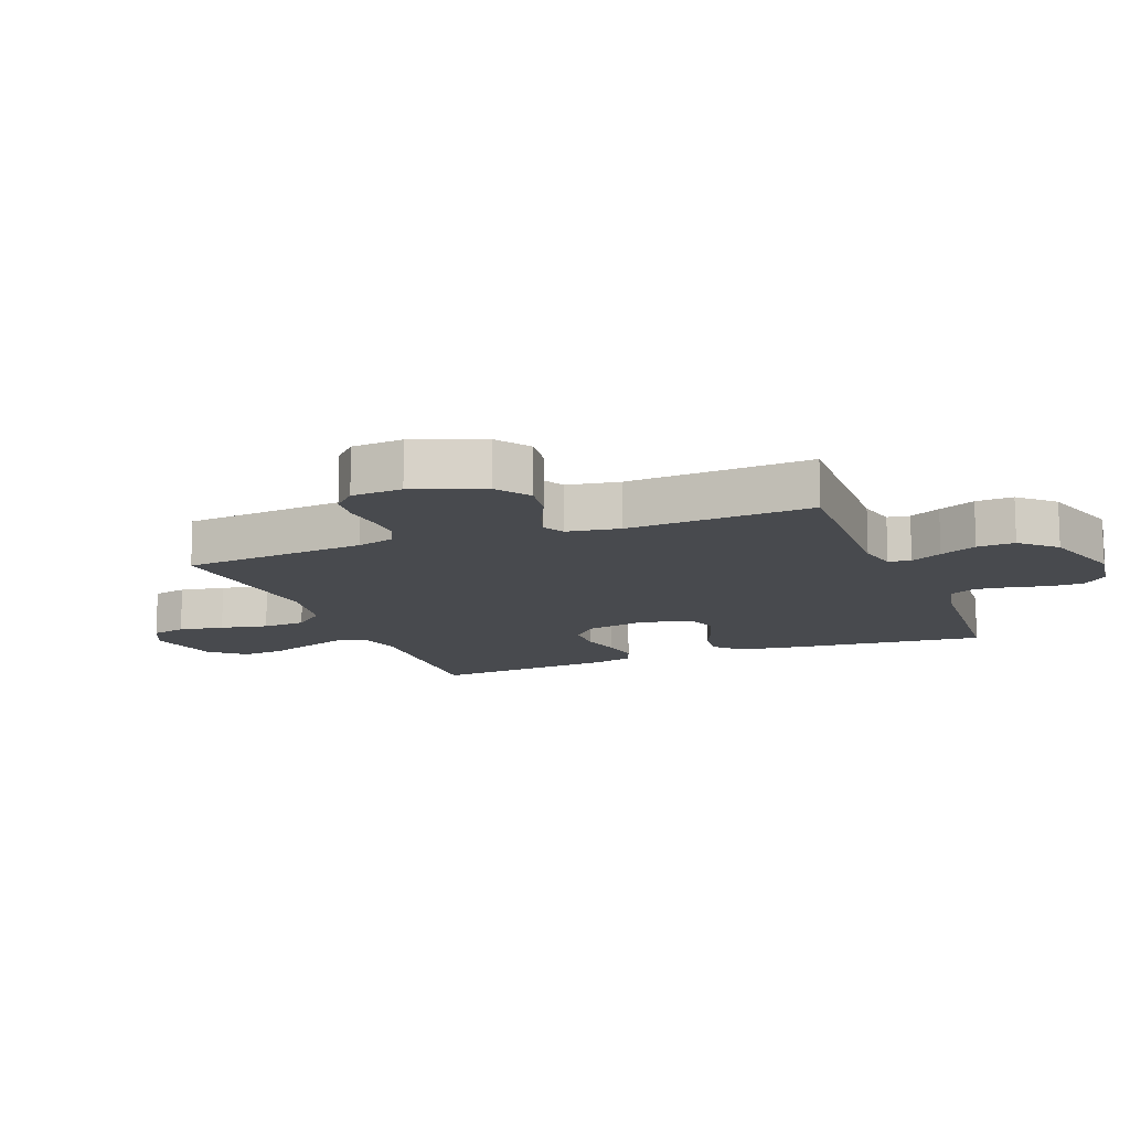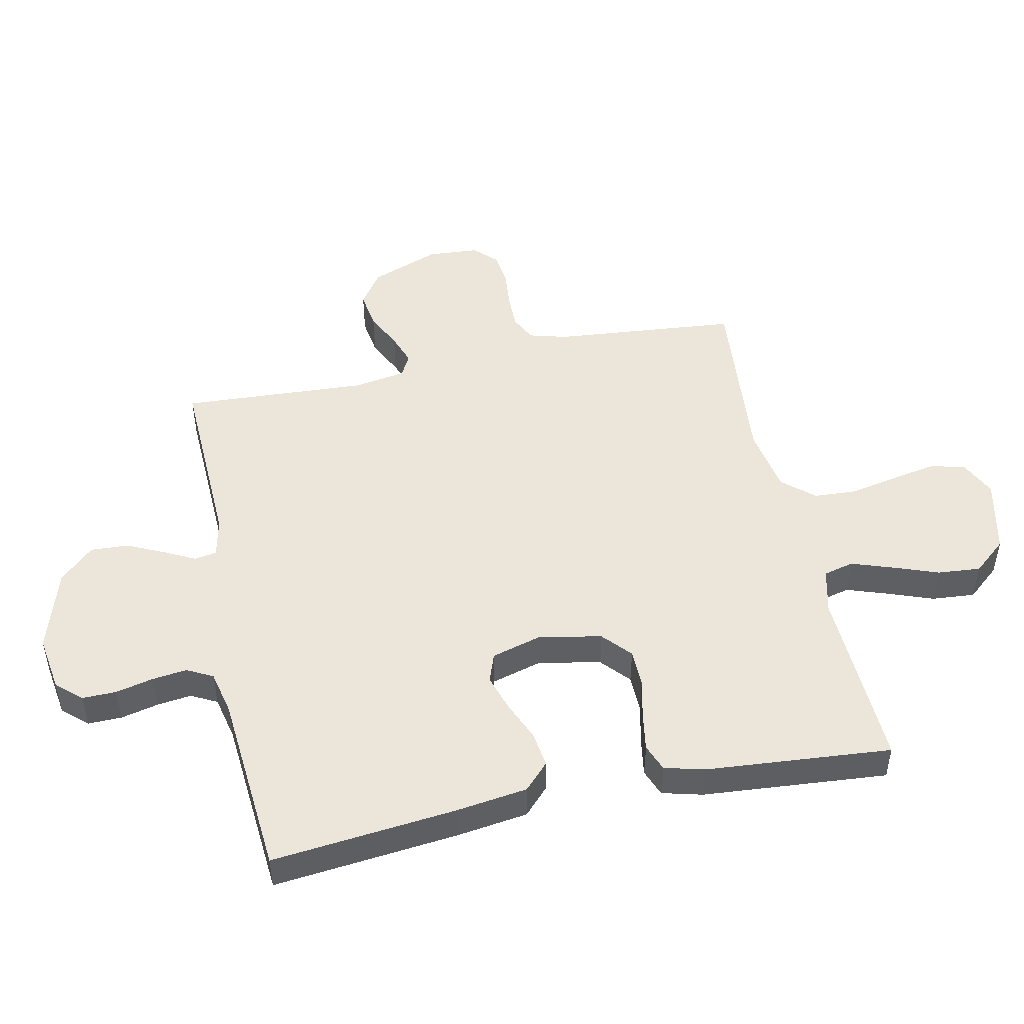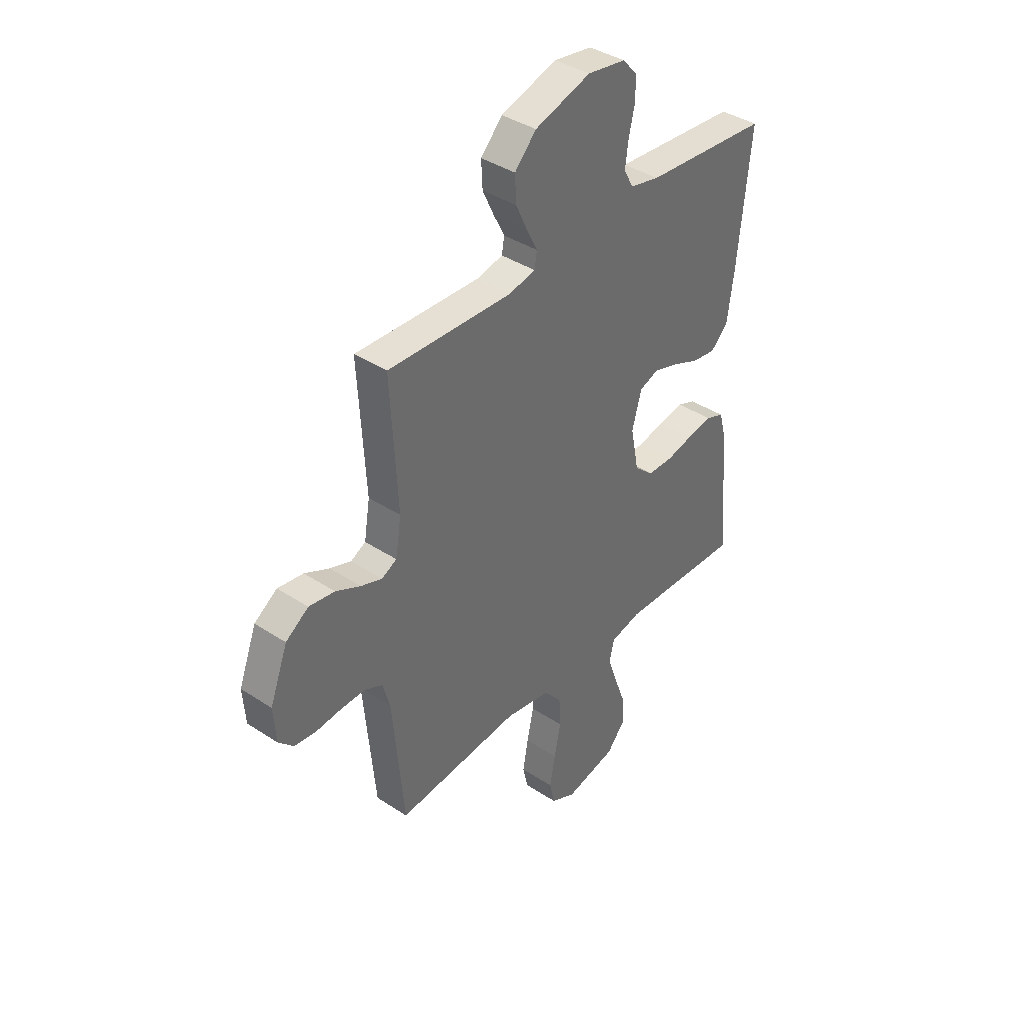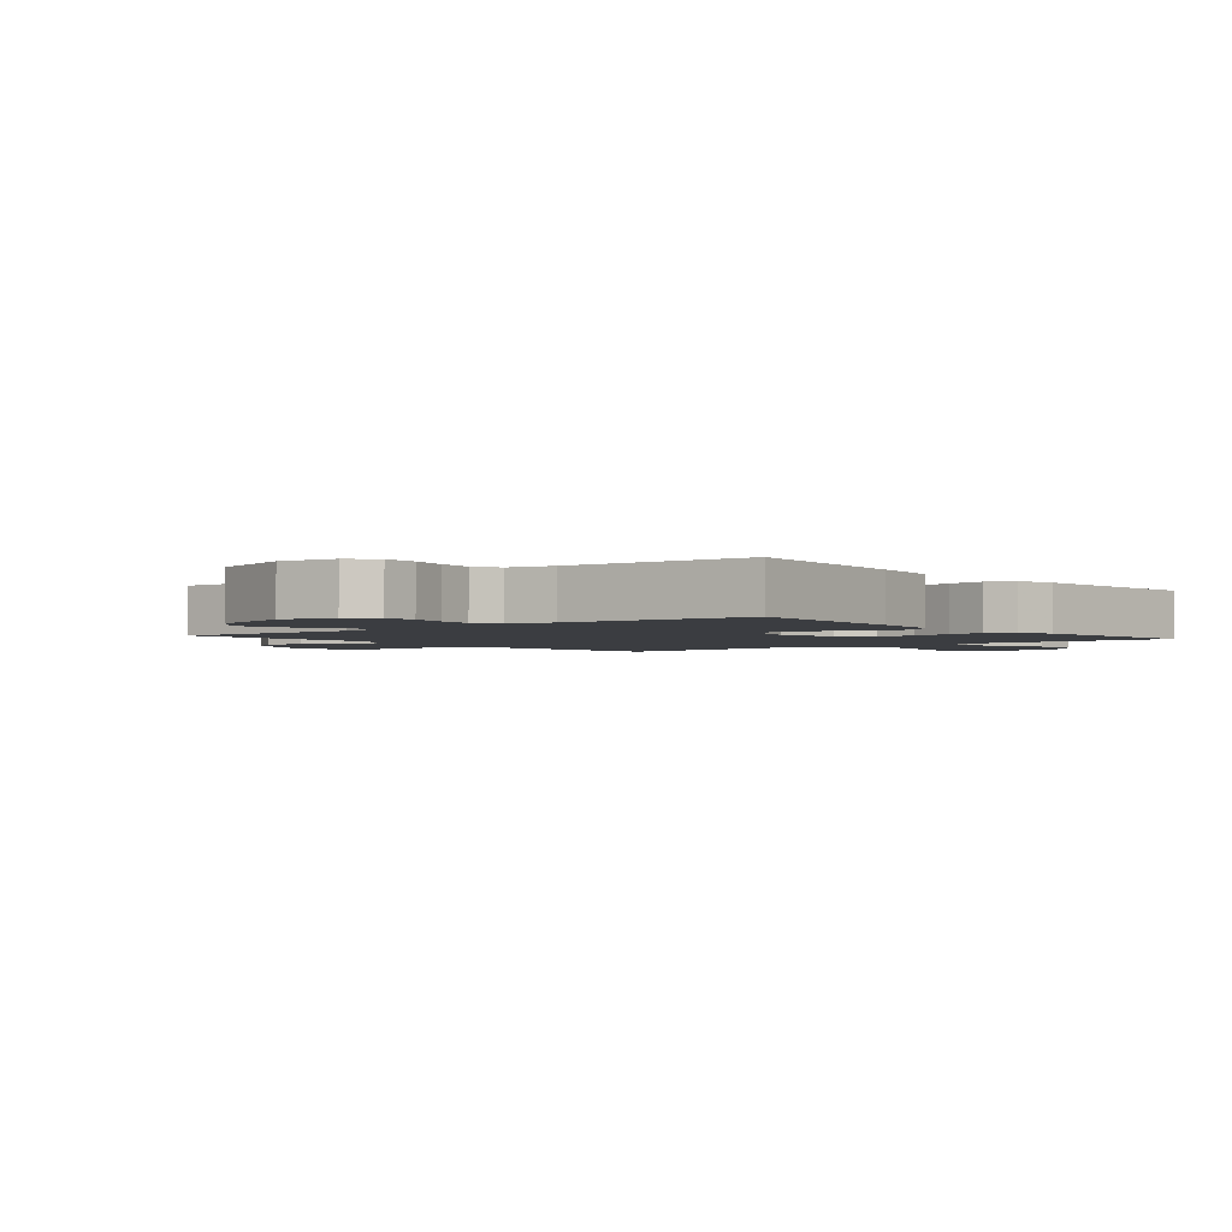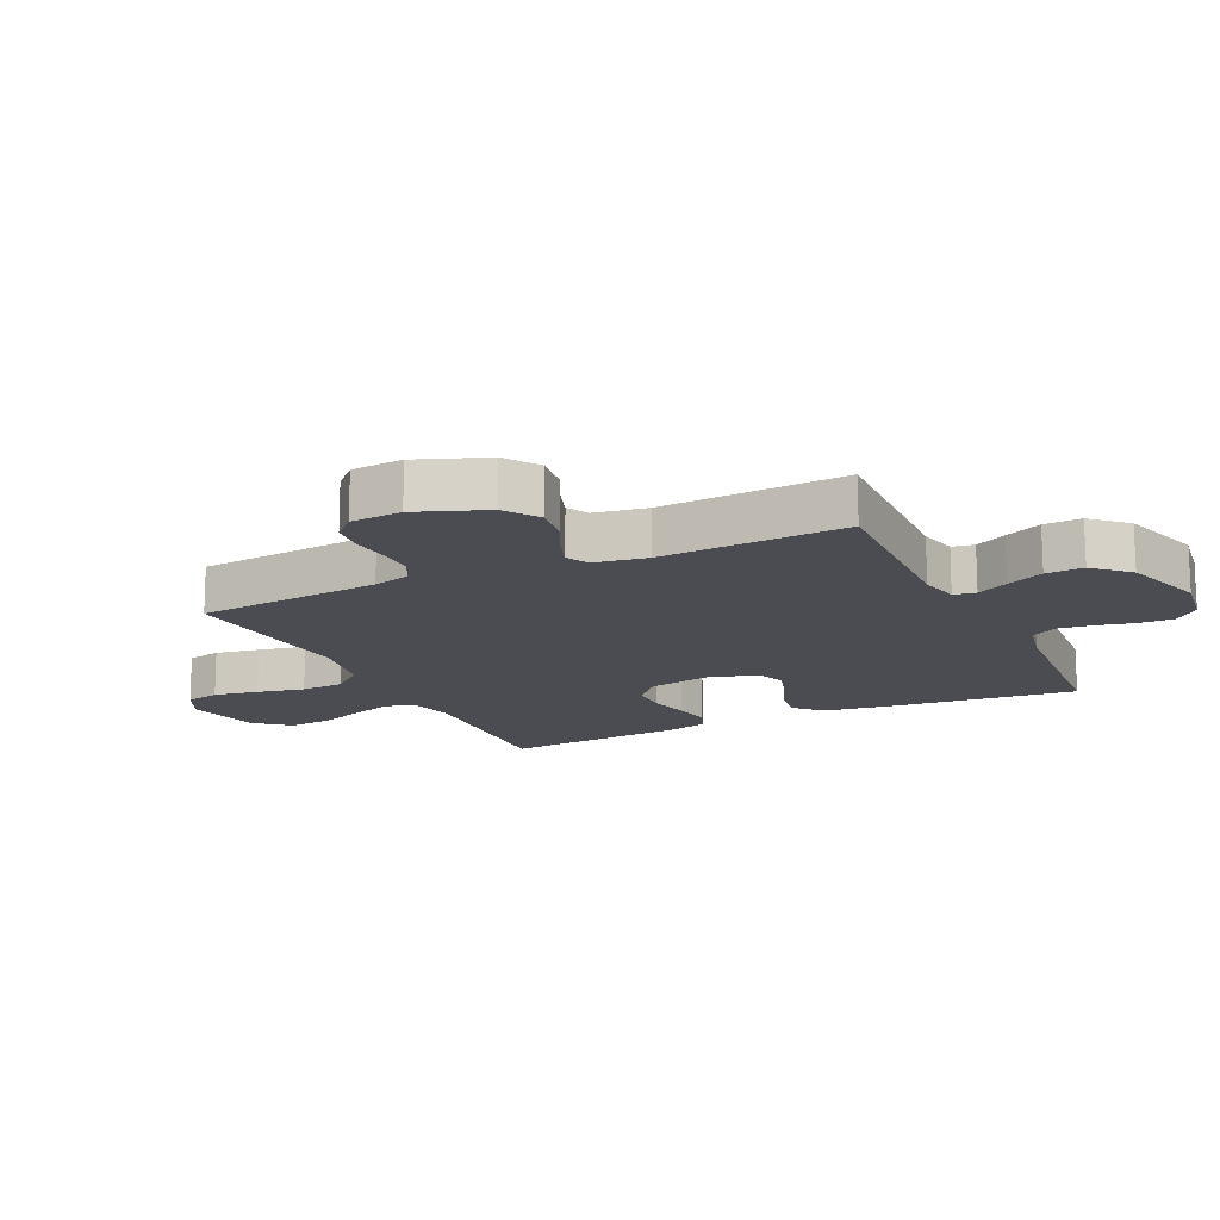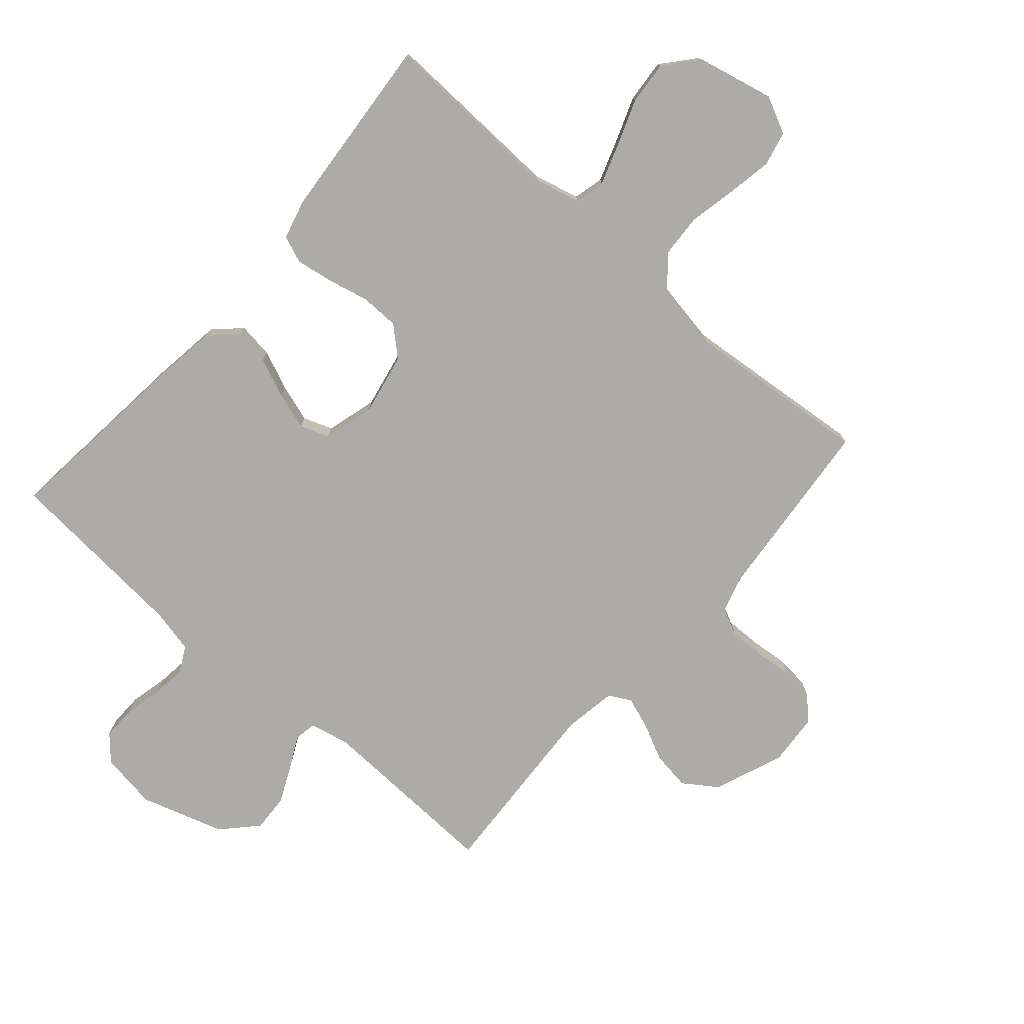
<metadata>
{"format":"obj","ext":"obj","renderer":"f3d","projection":"perspective","resolution":1024,"background":"white","views":[{"elev":-12.9,"azim":-68.6,"up":"+Y"},{"elev":48.5,"azim":78.0,"up":"+Y"},{"elev":39.1,"azim":-50.5,"up":"+Z"},{"elev":-2.4,"azim":39.4,"up":"+Y"},{"elev":-15.3,"azim":-64.6,"up":"+Y"},{"elev":-76.5,"azim":138.9,"up":"+Y"}]}
</metadata>
<code>
v 0.5 0.07 0.5
v 0.469 0.07 0.2
v 0.453 0.07 0.085
v 0.411 0.07 0.045
v 0.353 0.07 0.053
v 0.289 0.07 0.08
v 0.229 0.07 0.099
v 0.182 0.07 0.082
v 0.159 0.07 0
v 0.179 0.07 -0.101
v 0.225 0.07 -0.142
v 0.287 0.07 -0.143
v 0.353 0.07 -0.128
v 0.414 0.07 -0.118
v 0.458 0.07 -0.135
v 0.475 0.07 -0.2
v 0.5 0.07 -0.5
v 0.2 0.07 -0.488
v 0.126 0.07 -0.506
v 0.114 0.07 -0.555
v 0.137 0.07 -0.622
v 0.164 0.07 -0.695
v 0.17 0.07 -0.765
v 0.124 0.07 -0.819
v 0 0.07 -0.847
v -0.06 0.07 -0.818
v -0.073 0.07 -0.762
v -0.06 0.07 -0.689
v -0.044 0.07 -0.612
v -0.048 0.07 -0.542
v -0.092 0.07 -0.491
v -0.2 0.07 -0.472
v -0.5 0.07 -0.5
v -0.528 0.07 -0.2
v -0.545 0.07 -0.139
v -0.588 0.07 -0.118
v -0.646 0.07 -0.119
v -0.708 0.07 -0.125
v -0.762 0.07 -0.119
v -0.798 0.07 -0.083
v -0.804 0.07 0
v -0.761 0.07 0.113
v -0.706 0.07 0.151
v -0.644 0.07 0.142
v -0.584 0.07 0.113
v -0.533 0.07 0.095
v -0.497 0.07 0.114
v -0.483 0.07 0.2
v -0.5 0.07 0.5
v -0.2 0.07 0.489
v -0.136 0.07 0.503
v -0.13 0.07 0.539
v -0.156 0.07 0.59
v -0.184 0.07 0.65
v -0.187 0.07 0.711
v -0.135 0.07 0.766
v 0 0.07 0.808
v 0.092 0.07 0.794
v 0.128 0.07 0.754
v 0.127 0.07 0.699
v 0.113 0.07 0.638
v 0.106 0.07 0.582
v 0.128 0.07 0.54
v 0.2 0.07 0.524
v 0.5 0 0.5
v 0.469 0 0.2
v 0.453 0 0.085
v 0.411 0 0.045
v 0.353 0 0.053
v 0.289 0 0.08
v 0.229 0 0.099
v 0.182 0 0.082
v 0.159 0 0
v 0.179 0 -0.101
v 0.225 0 -0.142
v 0.287 0 -0.143
v 0.353 0 -0.128
v 0.414 0 -0.118
v 0.458 0 -0.135
v 0.475 0 -0.2
v 0.5 0 -0.5
v 0.2 0 -0.488
v 0.126 0 -0.506
v 0.114 0 -0.555
v 0.137 0 -0.622
v 0.164 0 -0.695
v 0.17 0 -0.765
v 0.124 0 -0.819
v 0 0 -0.847
v -0.06 0 -0.818
v -0.073 0 -0.762
v -0.06 0 -0.689
v -0.044 0 -0.612
v -0.048 0 -0.542
v -0.092 0 -0.491
v -0.2 0 -0.472
v -0.5 0 -0.5
v -0.528 0 -0.2
v -0.545 0 -0.139
v -0.588 0 -0.118
v -0.646 0 -0.119
v -0.708 0 -0.125
v -0.762 0 -0.119
v -0.798 0 -0.083
v -0.804 0 0
v -0.761 0 0.113
v -0.706 0 0.151
v -0.644 0 0.142
v -0.584 0 0.113
v -0.533 0 0.095
v -0.497 0 0.114
v -0.483 0 0.2
v -0.5 0 0.5
v -0.2 0 0.489
v -0.136 0 0.503
v -0.13 0 0.539
v -0.156 0 0.59
v -0.184 0 0.65
v -0.187 0 0.711
v -0.135 0 0.766
v 0 0 0.808
v 0.092 0 0.794
v 0.128 0 0.754
v 0.127 0 0.699
v 0.113 0 0.638
v 0.106 0 0.582
v 0.128 0 0.54
v 0.2 0 0.524
f 59 60 61
f 58 59 61
f 57 58 61
f 56 57 61
f 55 56 61
f 54 55 61
f 53 54 61
f 52 53 61
f 51 52 61 62
f 48 49 50
f 47 48 50 51
f 43 44 45
f 42 43 45
f 41 42 45
f 40 41 45
f 39 40 45
f 38 39 45
f 37 38 45
f 36 37 45 46
f 35 36 46 47
f 32 33 34
f 51 62 63
f 47 51 63
f 35 47 63
f 34 35 63
f 32 34 63
f 31 32 63
f 27 28 29
f 26 27 29
f 25 26 29
f 24 25 29
f 23 24 29
f 22 23 29
f 21 22 29
f 16 17 18
f 15 16 18
f 14 15 18
f 13 14 18
f 12 13 18
f 11 12 18 19
f 10 11 19
f 9 10 19 20
f 4 5 6
f 3 4 6
f 2 3 6
f 1 2 6
f 64 1 6
f 64 6 7
f 30 31 63 64
f 20 21 29 30
f 9 20 30 64
f 8 9 64
f 7 8 64
f 125 124 123
f 125 123 122
f 125 122 121
f 125 121 120
f 125 120 119
f 125 119 118
f 125 118 117
f 125 117 116
f 126 125 116 115
f 114 113 112
f 115 114 112 111
f 109 108 107
f 109 107 106
f 109 106 105
f 109 105 104
f 109 104 103
f 109 103 102
f 109 102 101
f 110 109 101 100
f 111 110 100 99
f 98 97 96
f 127 126 115
f 127 115 111
f 127 111 99
f 127 99 98
f 127 98 96
f 127 96 95
f 93 92 91
f 93 91 90
f 93 90 89
f 93 89 88
f 93 88 87
f 93 87 86
f 93 86 85
f 82 81 80
f 82 80 79
f 82 79 78
f 82 78 77
f 82 77 76
f 83 82 76 75
f 83 75 74
f 84 83 74 73
f 70 69 68
f 70 68 67
f 70 67 66
f 70 66 65
f 70 65 128
f 71 70 128
f 128 127 95 94
f 94 93 85 84
f 128 94 84 73
f 128 73 72
f 128 72 71
f 1 65 66 2
f 2 66 67 3
f 3 67 68 4
f 4 68 69 5
f 5 69 70 6
f 6 70 71 7
f 7 71 72 8
f 8 72 73 9
f 9 73 74 10
f 10 74 75 11
f 11 75 76 12
f 12 76 77 13
f 13 77 78 14
f 14 78 79 15
f 15 79 80 16
f 16 80 81 17
f 17 81 82 18
f 18 82 83 19
f 19 83 84 20
f 20 84 85 21
f 21 85 86 22
f 22 86 87 23
f 23 87 88 24
f 24 88 89 25
f 25 89 90 26
f 26 90 91 27
f 27 91 92 28
f 28 92 93 29
f 29 93 94 30
f 30 94 95 31
f 31 95 96 32
f 32 96 97 33
f 33 97 98 34
f 34 98 99 35
f 35 99 100 36
f 36 100 101 37
f 37 101 102 38
f 38 102 103 39
f 39 103 104 40
f 40 104 105 41
f 41 105 106 42
f 42 106 107 43
f 43 107 108 44
f 44 108 109 45
f 45 109 110 46
f 46 110 111 47
f 47 111 112 48
f 48 112 113 49
f 49 113 114 50
f 50 114 115 51
f 51 115 116 52
f 52 116 117 53
f 53 117 118 54
f 54 118 119 55
f 55 119 120 56
f 56 120 121 57
f 57 121 122 58
f 58 122 123 59
f 59 123 124 60
f 60 124 125 61
f 61 125 126 62
f 62 126 127 63
f 63 127 128 64
f 64 128 65 1

</code>
